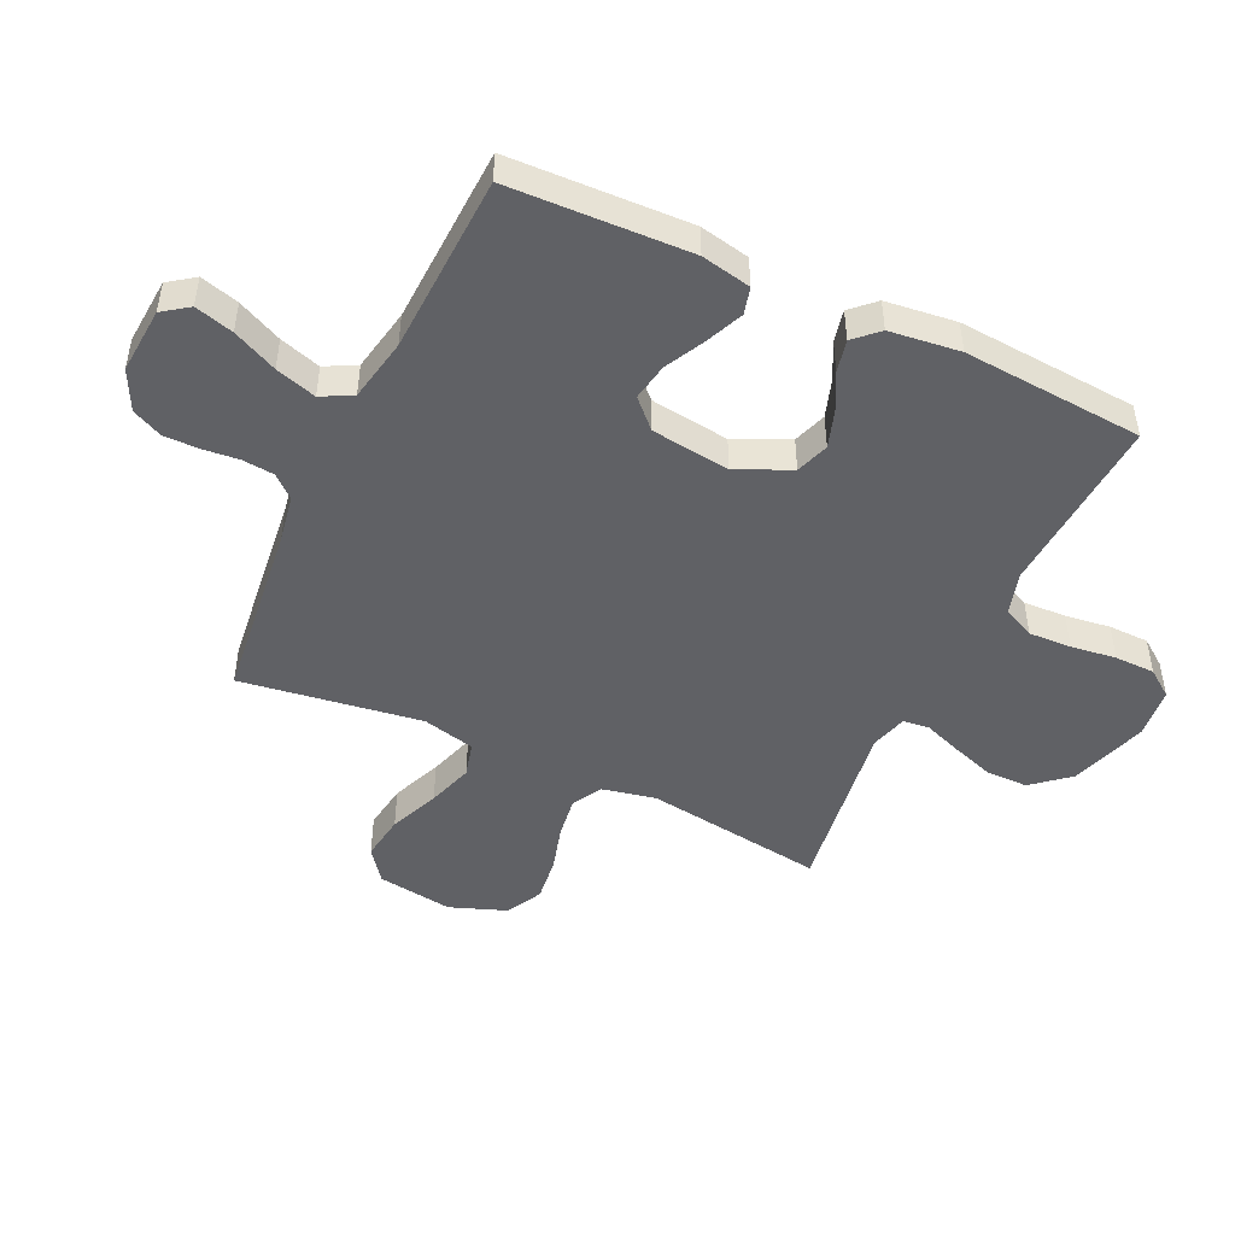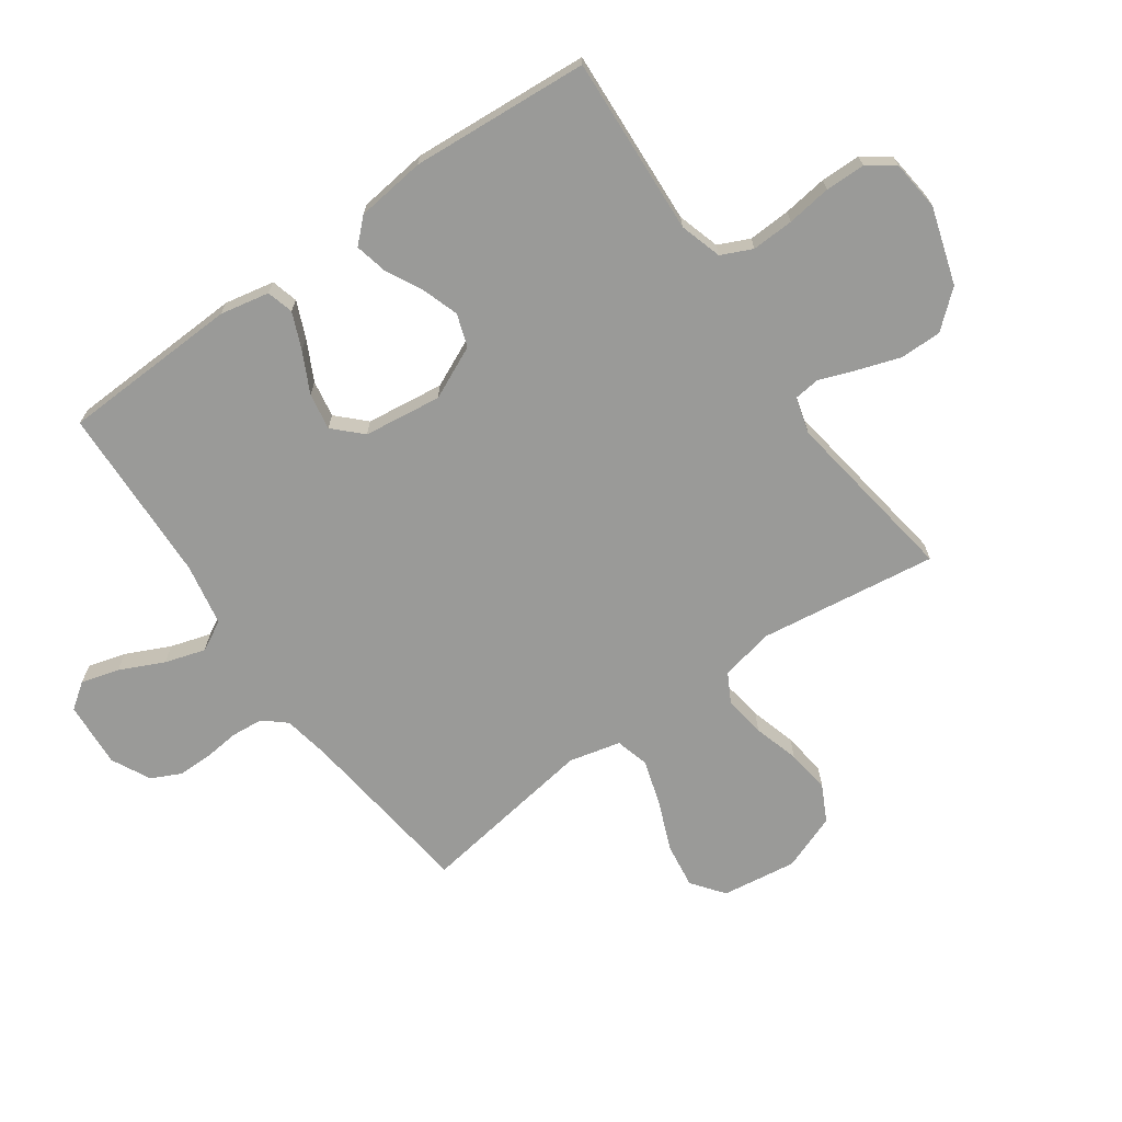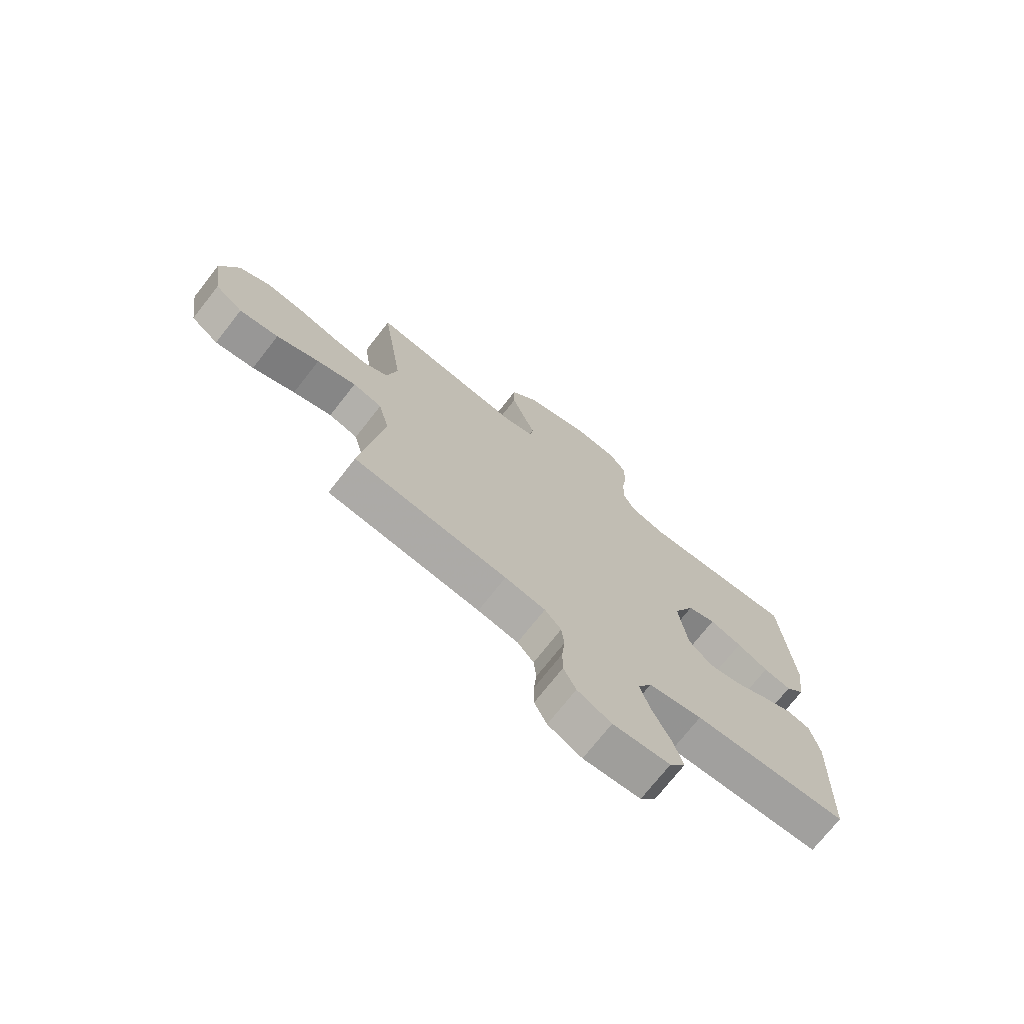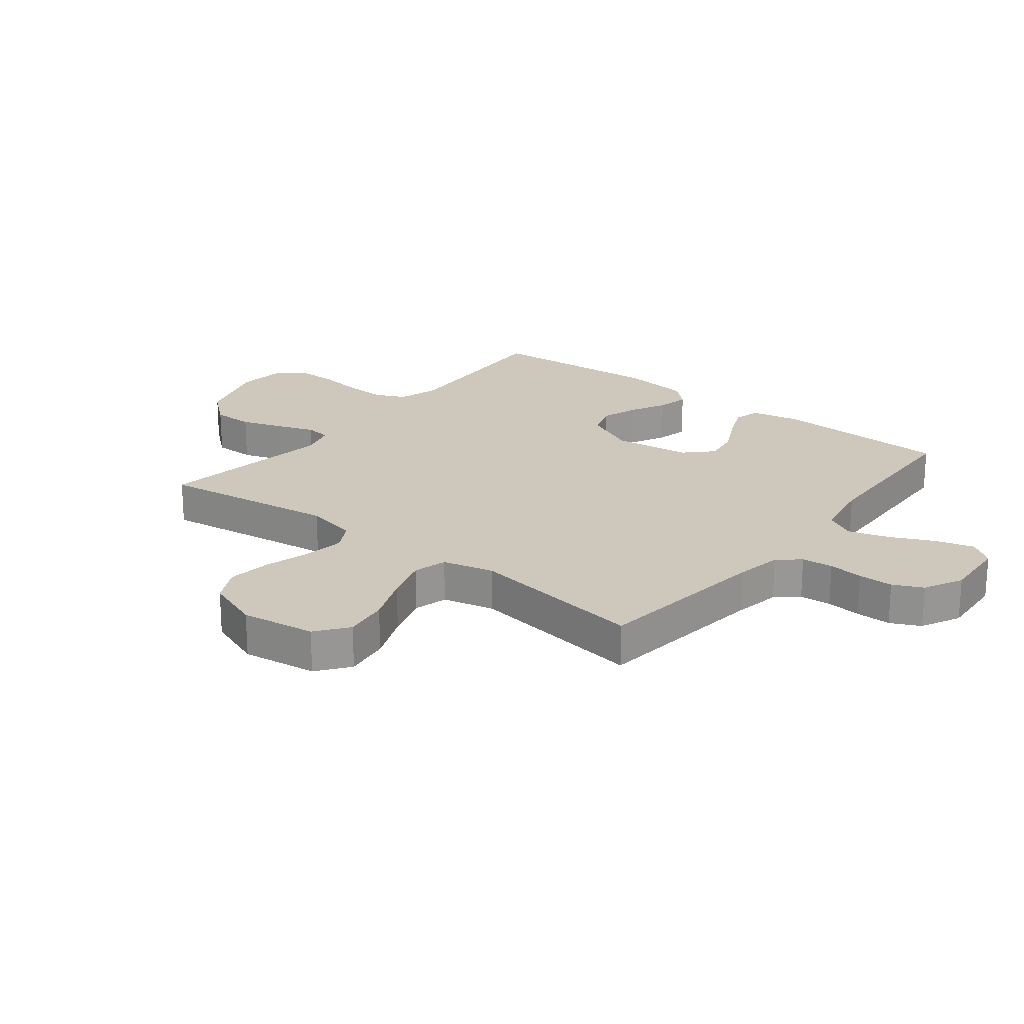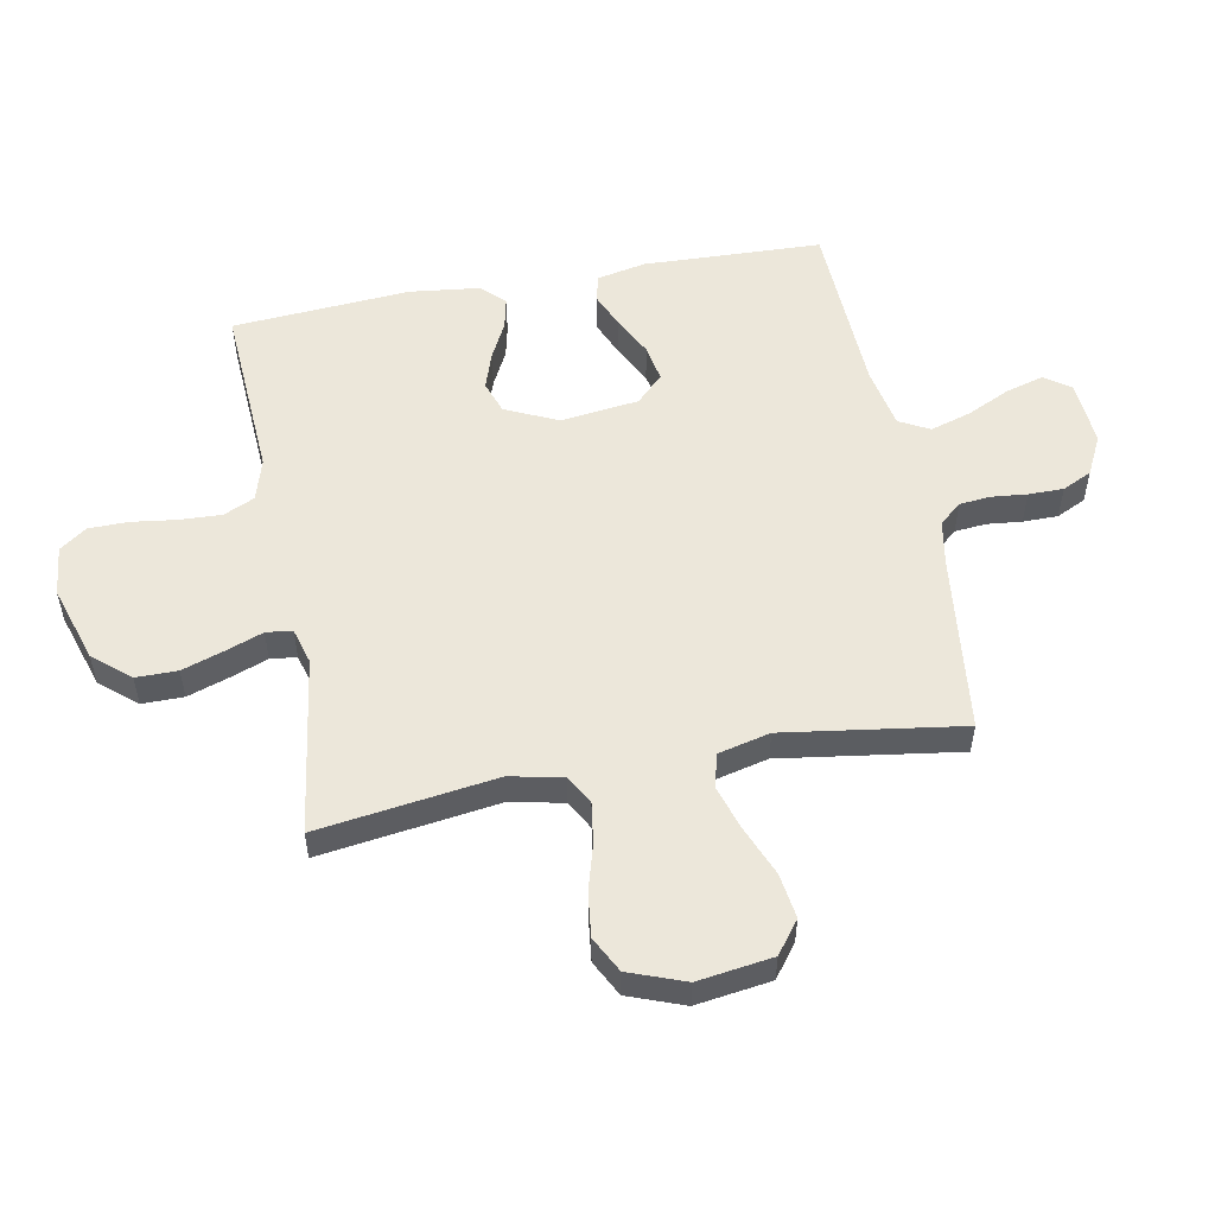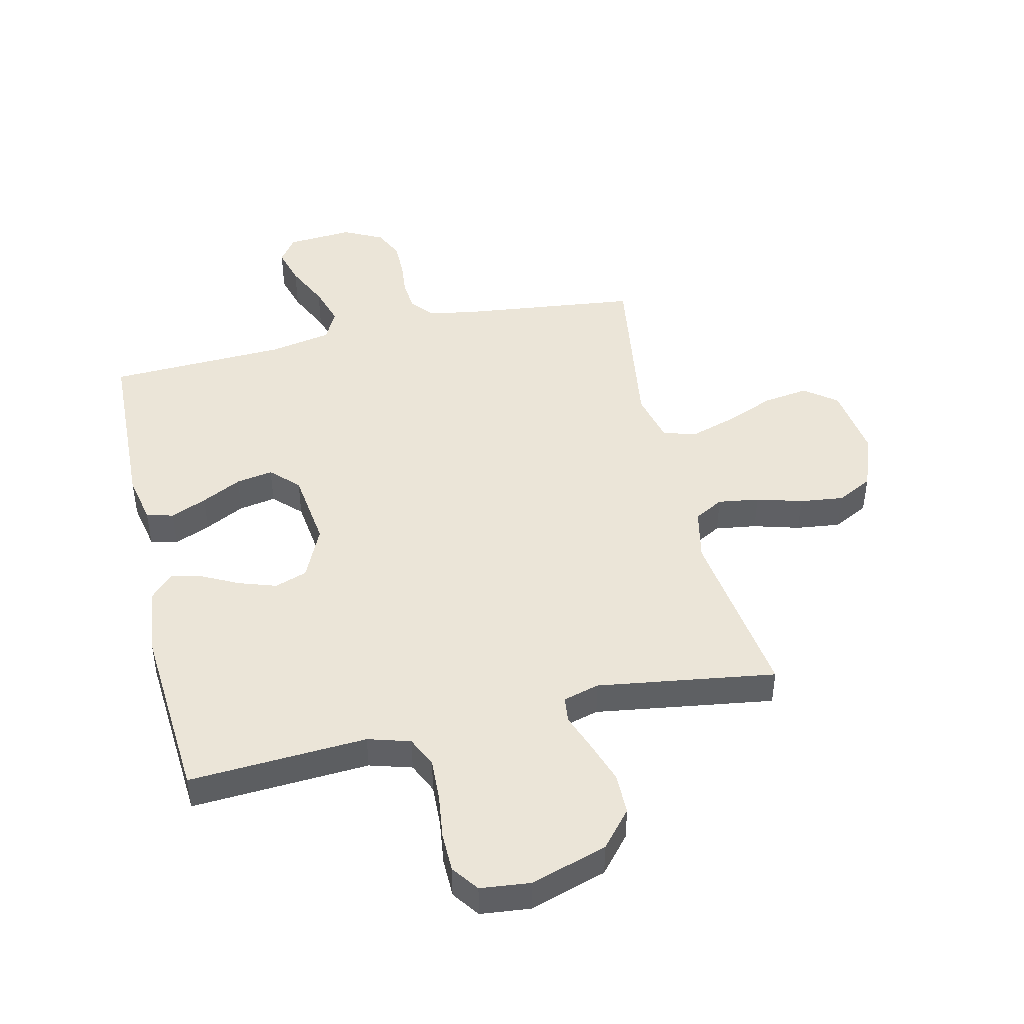
<metadata>
{"format":"obj","ext":"obj","renderer":"f3d","projection":"perspective","resolution":1024,"background":"white","views":[{"elev":-47.7,"azim":-115.2,"up":"+Y"},{"elev":-69.2,"azim":-54.6,"up":"+Y"},{"elev":-73.0,"azim":141.9,"up":"+Z"},{"elev":22.0,"azim":128.3,"up":"+Y"},{"elev":53.7,"azim":79.3,"up":"+Y"},{"elev":45.6,"azim":-13.0,"up":"+Y"}]}
</metadata>
<code>
v -0.5 0.07 0.5
v -0.2 0.07 0.482
v -0.129 0.07 0.503
v -0.105 0.07 0.555
v -0.108 0.07 0.626
v -0.118 0.07 0.701
v -0.117 0.07 0.768
v -0.084 0.07 0.813
v 0 0.07 0.822
v 0.129 0.07 0.781
v 0.181 0.07 0.72
v 0.181 0.07 0.65
v 0.157 0.07 0.579
v 0.134 0.07 0.517
v 0.139 0.07 0.473
v 0.2 0.07 0.456
v 0.5 0.07 0.5
v 0.458 0.07 0.2
v 0.477 0.07 0.111
v 0.526 0.07 0.084
v 0.595 0.07 0.094
v 0.672 0.07 0.116
v 0.746 0.07 0.125
v 0.806 0.07 0.094
v 0.841 0.07 0
v 0.823 0.07 -0.126
v 0.769 0.07 -0.167
v 0.693 0.07 -0.156
v 0.61 0.07 -0.122
v 0.534 0.07 -0.098
v 0.477 0.07 -0.113
v 0.456 0.07 -0.2
v 0.5 0.07 -0.5
v 0.2 0.07 -0.535
v 0.121 0.07 -0.549
v 0.089 0.07 -0.586
v 0.084 0.07 -0.639
v 0.09 0.07 -0.698
v 0.09 0.07 -0.757
v 0.066 0.07 -0.807
v 0 0.07 -0.84
v -0.111 0.07 -0.832
v -0.142 0.07 -0.789
v -0.124 0.07 -0.725
v -0.089 0.07 -0.651
v -0.068 0.07 -0.583
v -0.095 0.07 -0.532
v -0.2 0.07 -0.512
v -0.5 0.07 -0.5
v -0.511 0.07 -0.2
v -0.494 0.07 -0.117
v -0.449 0.07 -0.105
v -0.388 0.07 -0.131
v -0.321 0.07 -0.165
v -0.259 0.07 -0.176
v -0.214 0.07 -0.131
v -0.197 0.07 0
v -0.238 0.07 0.089
v -0.293 0.07 0.108
v -0.356 0.07 0.087
v -0.417 0.07 0.056
v -0.471 0.07 0.044
v -0.508 0.07 0.083
v -0.522 0.07 0.2
v -0.5 0 0.5
v -0.2 0 0.482
v -0.129 0 0.503
v -0.105 0 0.555
v -0.108 0 0.626
v -0.118 0 0.701
v -0.117 0 0.768
v -0.084 0 0.813
v 0 0 0.822
v 0.129 0 0.781
v 0.181 0 0.72
v 0.181 0 0.65
v 0.157 0 0.579
v 0.134 0 0.517
v 0.139 0 0.473
v 0.2 0 0.456
v 0.5 0 0.5
v 0.458 0 0.2
v 0.477 0 0.111
v 0.526 0 0.084
v 0.595 0 0.094
v 0.672 0 0.116
v 0.746 0 0.125
v 0.806 0 0.094
v 0.841 0 0
v 0.823 0 -0.126
v 0.769 0 -0.167
v 0.693 0 -0.156
v 0.61 0 -0.122
v 0.534 0 -0.098
v 0.477 0 -0.113
v 0.456 0 -0.2
v 0.5 0 -0.5
v 0.2 0 -0.535
v 0.121 0 -0.549
v 0.089 0 -0.586
v 0.084 0 -0.639
v 0.09 0 -0.698
v 0.09 0 -0.757
v 0.066 0 -0.807
v 0 0 -0.84
v -0.111 0 -0.832
v -0.142 0 -0.789
v -0.124 0 -0.725
v -0.089 0 -0.651
v -0.068 0 -0.583
v -0.095 0 -0.532
v -0.2 0 -0.512
v -0.5 0 -0.5
v -0.511 0 -0.2
v -0.494 0 -0.117
v -0.449 0 -0.105
v -0.388 0 -0.131
v -0.321 0 -0.165
v -0.259 0 -0.176
v -0.214 0 -0.131
v -0.197 0 0
v -0.238 0 0.089
v -0.293 0 0.108
v -0.356 0 0.087
v -0.417 0 0.056
v -0.471 0 0.044
v -0.508 0 0.083
v -0.522 0 0.2
f 63 64 1 2
f 60 61 62 63
f 59 60 63 2
f 58 59 2 3
f 57 58 3 4
f 56 57 4
f 51 52 53 54
f 49 50 51 54
f 48 49 54 55
f 47 48 55 56
f 42 43 44 45
f 42 45 46
f 41 42 46
f 40 41 46
f 37 38 39 40
f 36 37 40 46
f 35 36 46 47
f 32 33 34
f 31 32 34 35
f 26 27 28 29
f 26 29 30
f 25 26 30
f 24 25 30 31
f 21 22 23 24
f 20 21 24 31
f 16 17 18
f 15 16 18 19
f 11 12 13 14
f 9 10 11 14
f 9 14 15
f 8 9 15
f 5 6 7 8
f 4 5 8 15
f 56 4 15 19
f 31 35 47 56
f 19 20 31 56
f 66 65 128 127
f 127 126 125 124
f 66 127 124 123
f 67 66 123 122
f 68 67 122 121
f 68 121 120
f 118 117 116 115
f 118 115 114 113
f 119 118 113 112
f 120 119 112 111
f 109 108 107 106
f 110 109 106
f 110 106 105
f 110 105 104
f 104 103 102 101
f 110 104 101 100
f 111 110 100 99
f 98 97 96
f 99 98 96 95
f 93 92 91 90
f 94 93 90
f 94 90 89
f 95 94 89 88
f 88 87 86 85
f 95 88 85 84
f 82 81 80
f 83 82 80 79
f 78 77 76 75
f 78 75 74 73
f 79 78 73
f 79 73 72
f 72 71 70 69
f 79 72 69 68
f 83 79 68 120
f 120 111 99 95
f 120 95 84 83
f 1 65 66 2
f 2 66 67 3
f 3 67 68 4
f 4 68 69 5
f 5 69 70 6
f 6 70 71 7
f 7 71 72 8
f 8 72 73 9
f 9 73 74 10
f 10 74 75 11
f 11 75 76 12
f 12 76 77 13
f 13 77 78 14
f 14 78 79 15
f 15 79 80 16
f 16 80 81 17
f 17 81 82 18
f 18 82 83 19
f 19 83 84 20
f 20 84 85 21
f 21 85 86 22
f 22 86 87 23
f 23 87 88 24
f 24 88 89 25
f 25 89 90 26
f 26 90 91 27
f 27 91 92 28
f 28 92 93 29
f 29 93 94 30
f 30 94 95 31
f 31 95 96 32
f 32 96 97 33
f 33 97 98 34
f 34 98 99 35
f 35 99 100 36
f 36 100 101 37
f 37 101 102 38
f 38 102 103 39
f 39 103 104 40
f 40 104 105 41
f 41 105 106 42
f 42 106 107 43
f 43 107 108 44
f 44 108 109 45
f 45 109 110 46
f 46 110 111 47
f 47 111 112 48
f 48 112 113 49
f 49 113 114 50
f 50 114 115 51
f 51 115 116 52
f 52 116 117 53
f 53 117 118 54
f 54 118 119 55
f 55 119 120 56
f 56 120 121 57
f 57 121 122 58
f 58 122 123 59
f 59 123 124 60
f 60 124 125 61
f 61 125 126 62
f 62 126 127 63
f 63 127 128 64
f 64 128 65 1

</code>
